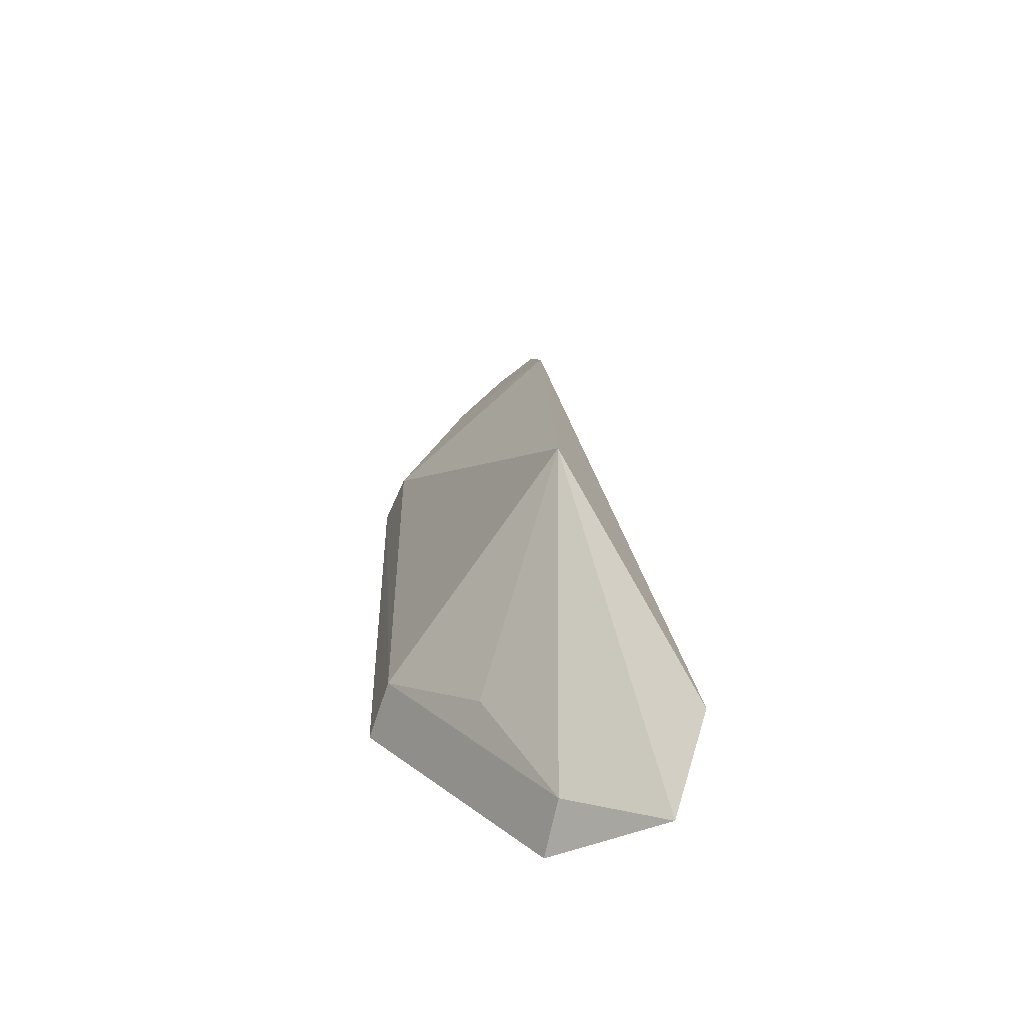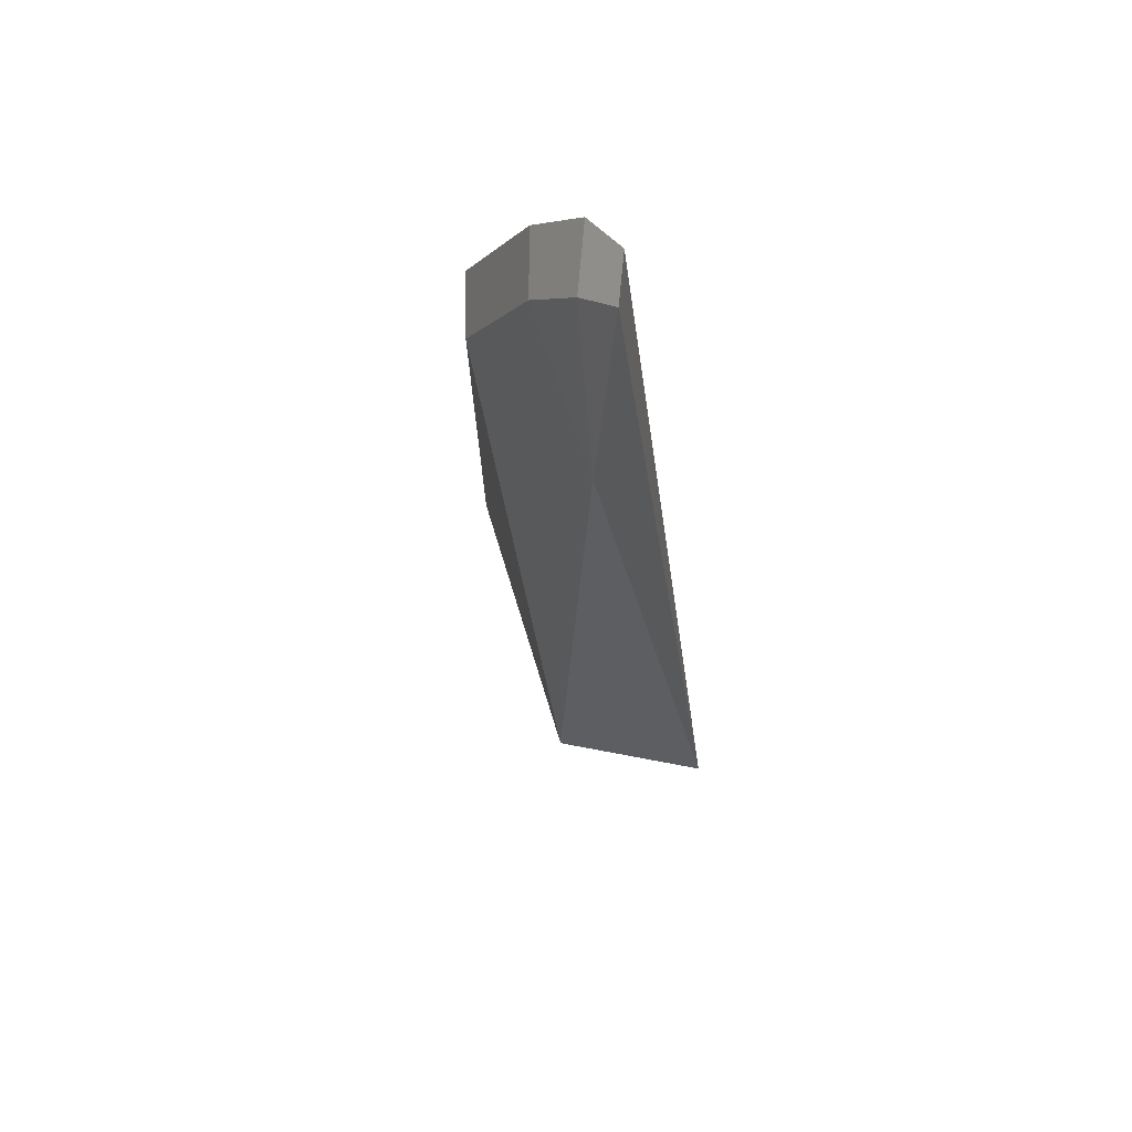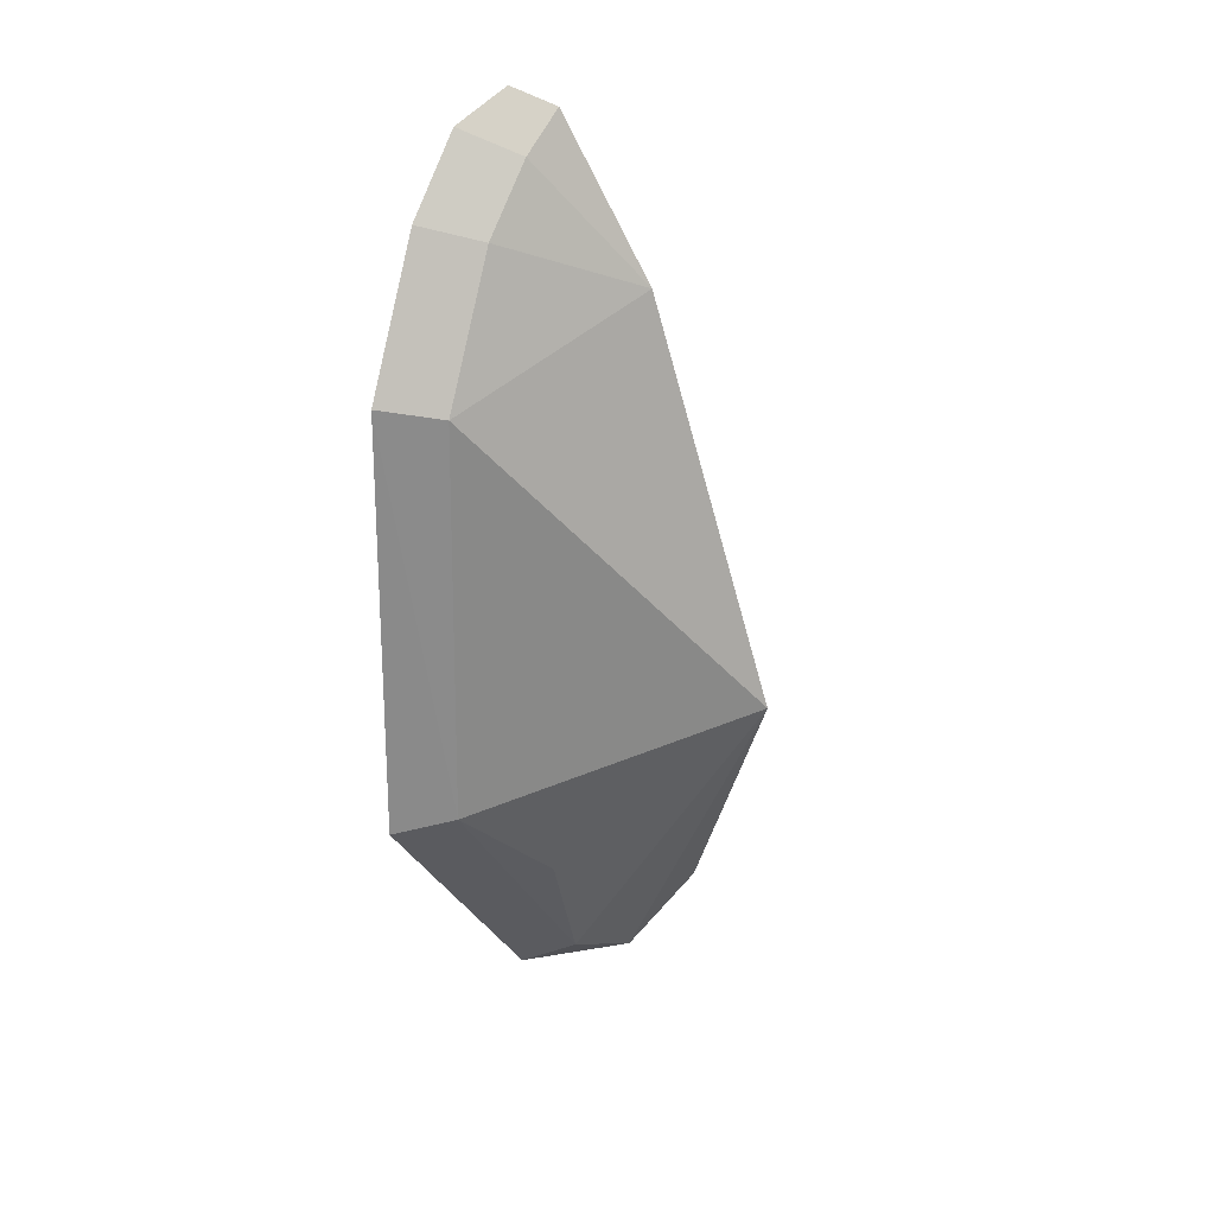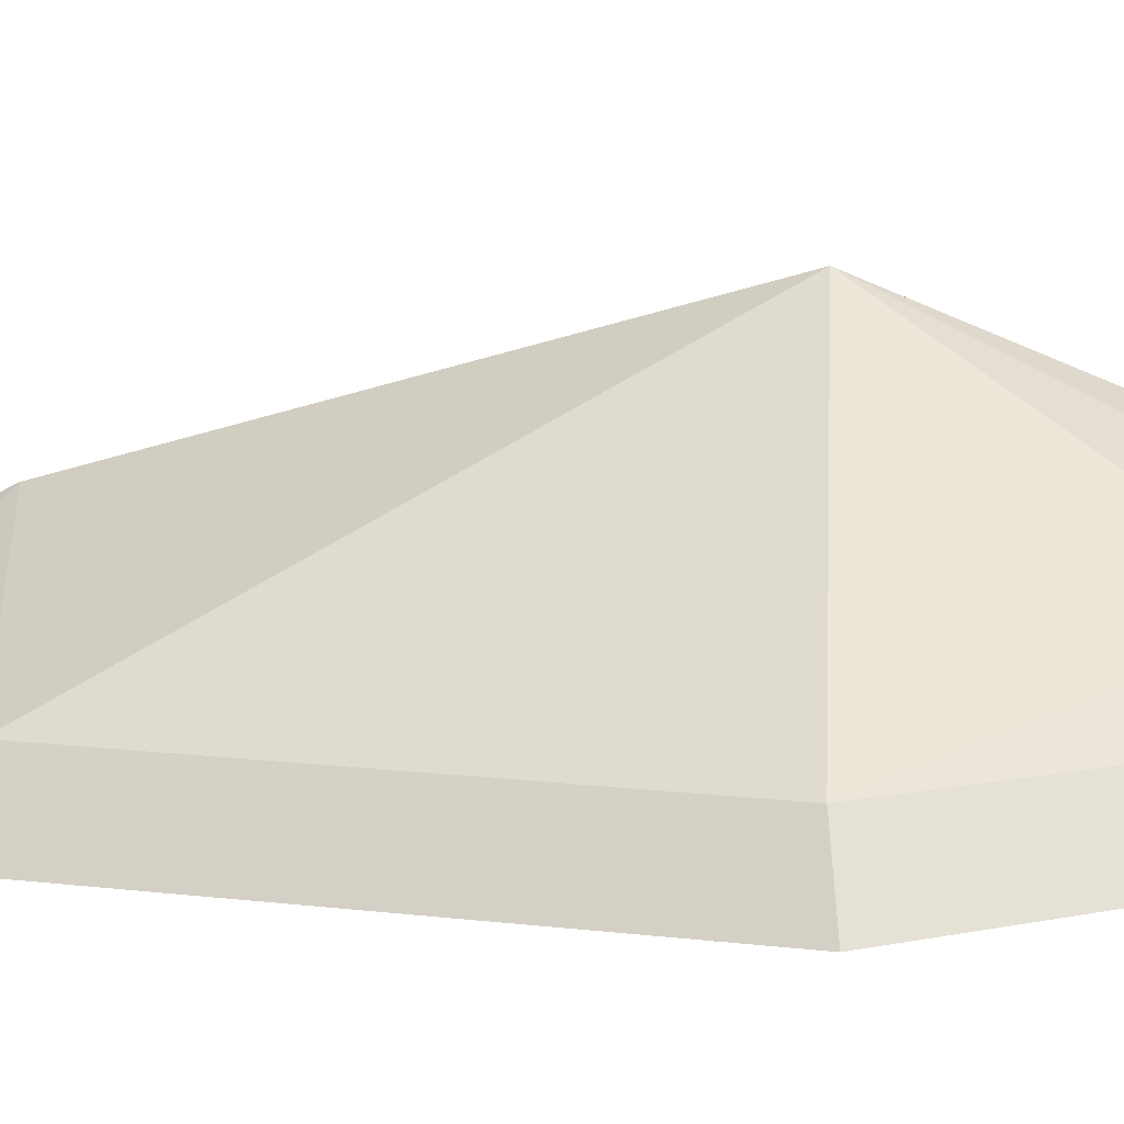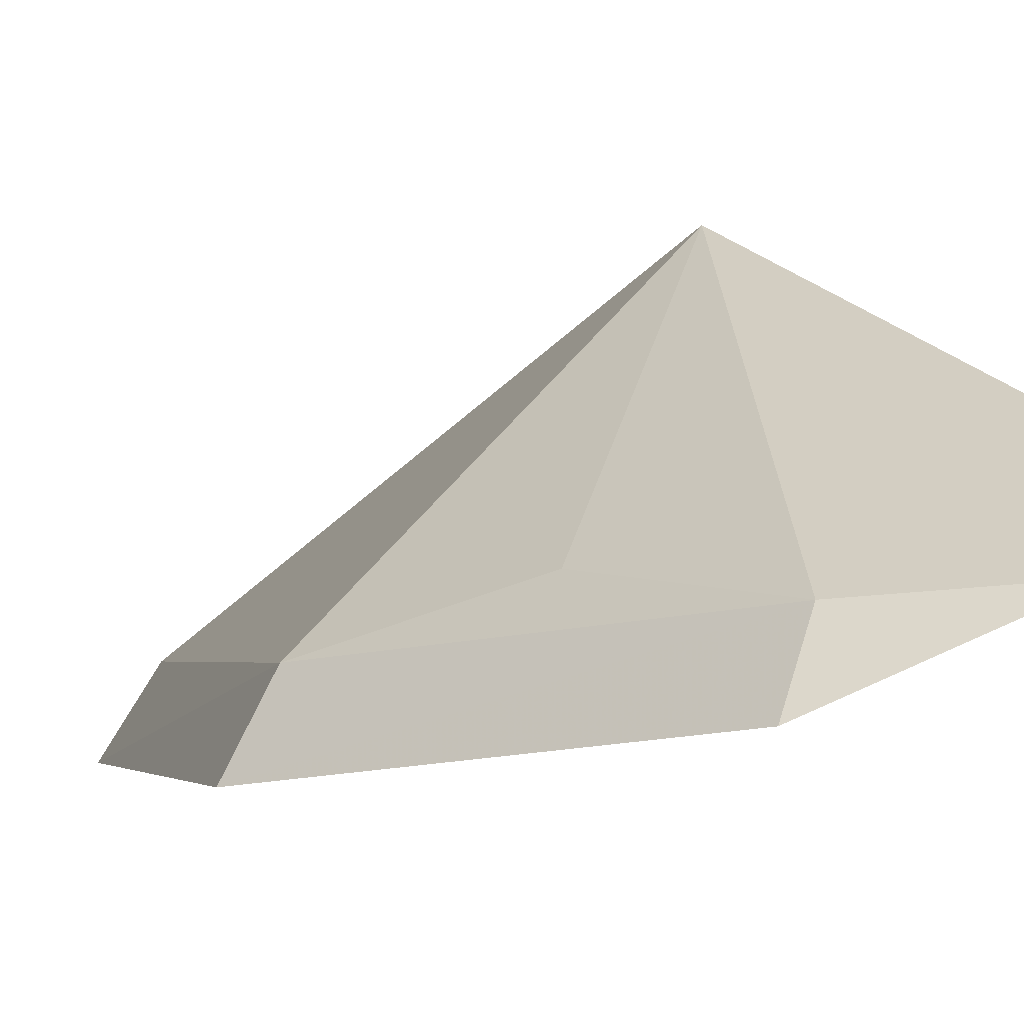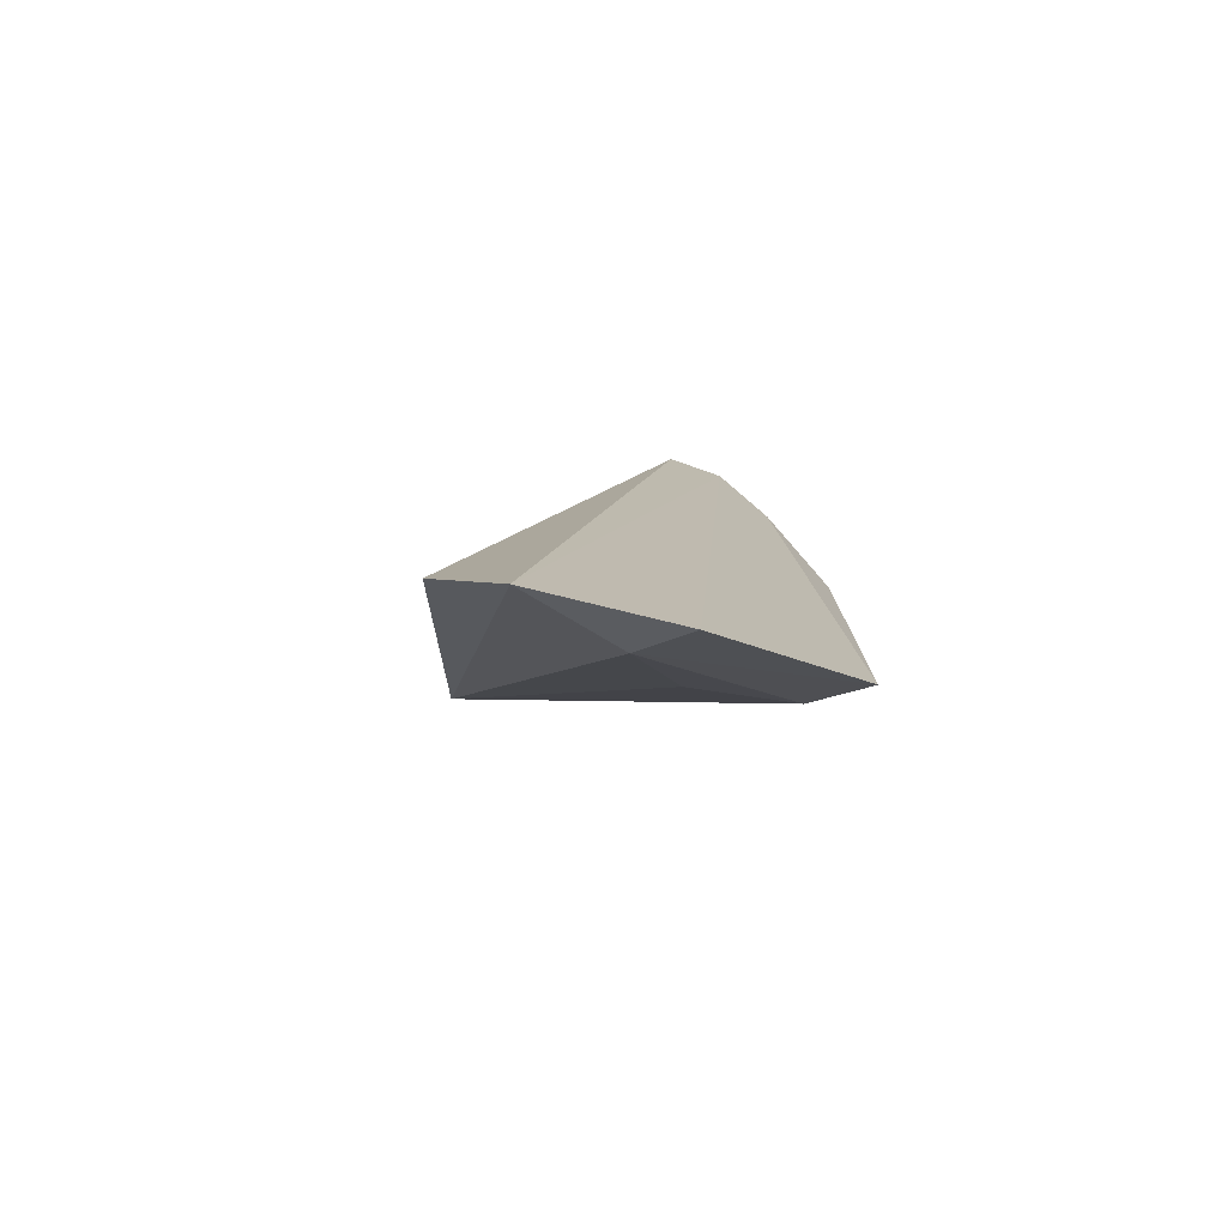
<metadata>
{"format":"obj","ext":"obj","renderer":"f3d","projection":"perspective","resolution":1024,"background":"white","views":[{"elev":-57.2,"azim":9.9,"up":"+Y"},{"elev":68.3,"azim":29.8,"up":"+Y"},{"elev":25.7,"azim":-61.9,"up":"+Y"},{"elev":6.5,"azim":-69.2,"up":"+Z"},{"elev":-2.9,"azim":-12.5,"up":"+Z"},{"elev":-77.2,"azim":138.1,"up":"+Y"}]}
</metadata>
<code>
v -0.05903 -0.09806 -0.4385
v -0.05085 -0.08202 -0.4277
v -0.1147 -0.03965 -0.4446
v -0.08645 0.08645 -0.4478
v -0.07245 -0.02641 -0.403
v -0.1208 -0.04274 -0.4555
v -0.07847 0.05257 -0.4247
v -0.07957 -0.08649 -0.4401
v -0.1216 0.0395 -0.4543
v -0.08396 -0.09088 -0.45
v -0.08303 0.08303 -0.4401
v -0.09383 -0.0596 -0.4368
v -0.09615 0.081 -0.4527
v -0.1151 0.03739 -0.4434
v -0.1075 0.06706 -0.4542
v -0.1014 0.06397 -0.4433
v -0.09134 0.07619 -0.4418
f 2 1 4
f 5 1 2
f 7 5 2
f 8 1 5
f 8 3 6
f 9 6 3
f 10 8 6
f 10 1 8
f 11 7 2
f 11 2 4
f 12 8 5
f 12 5 3
f 12 3 8
f 13 10 6
f 13 4 1
f 13 1 10
f 13 11 4
f 14 9 3
f 14 3 5
f 14 5 7
f 15 13 6
f 15 6 9
f 15 9 14
f 16 14 7
f 16 15 14
f 16 13 15
f 17 16 7
f 17 7 11
f 17 11 13
f 17 13 16

</code>
